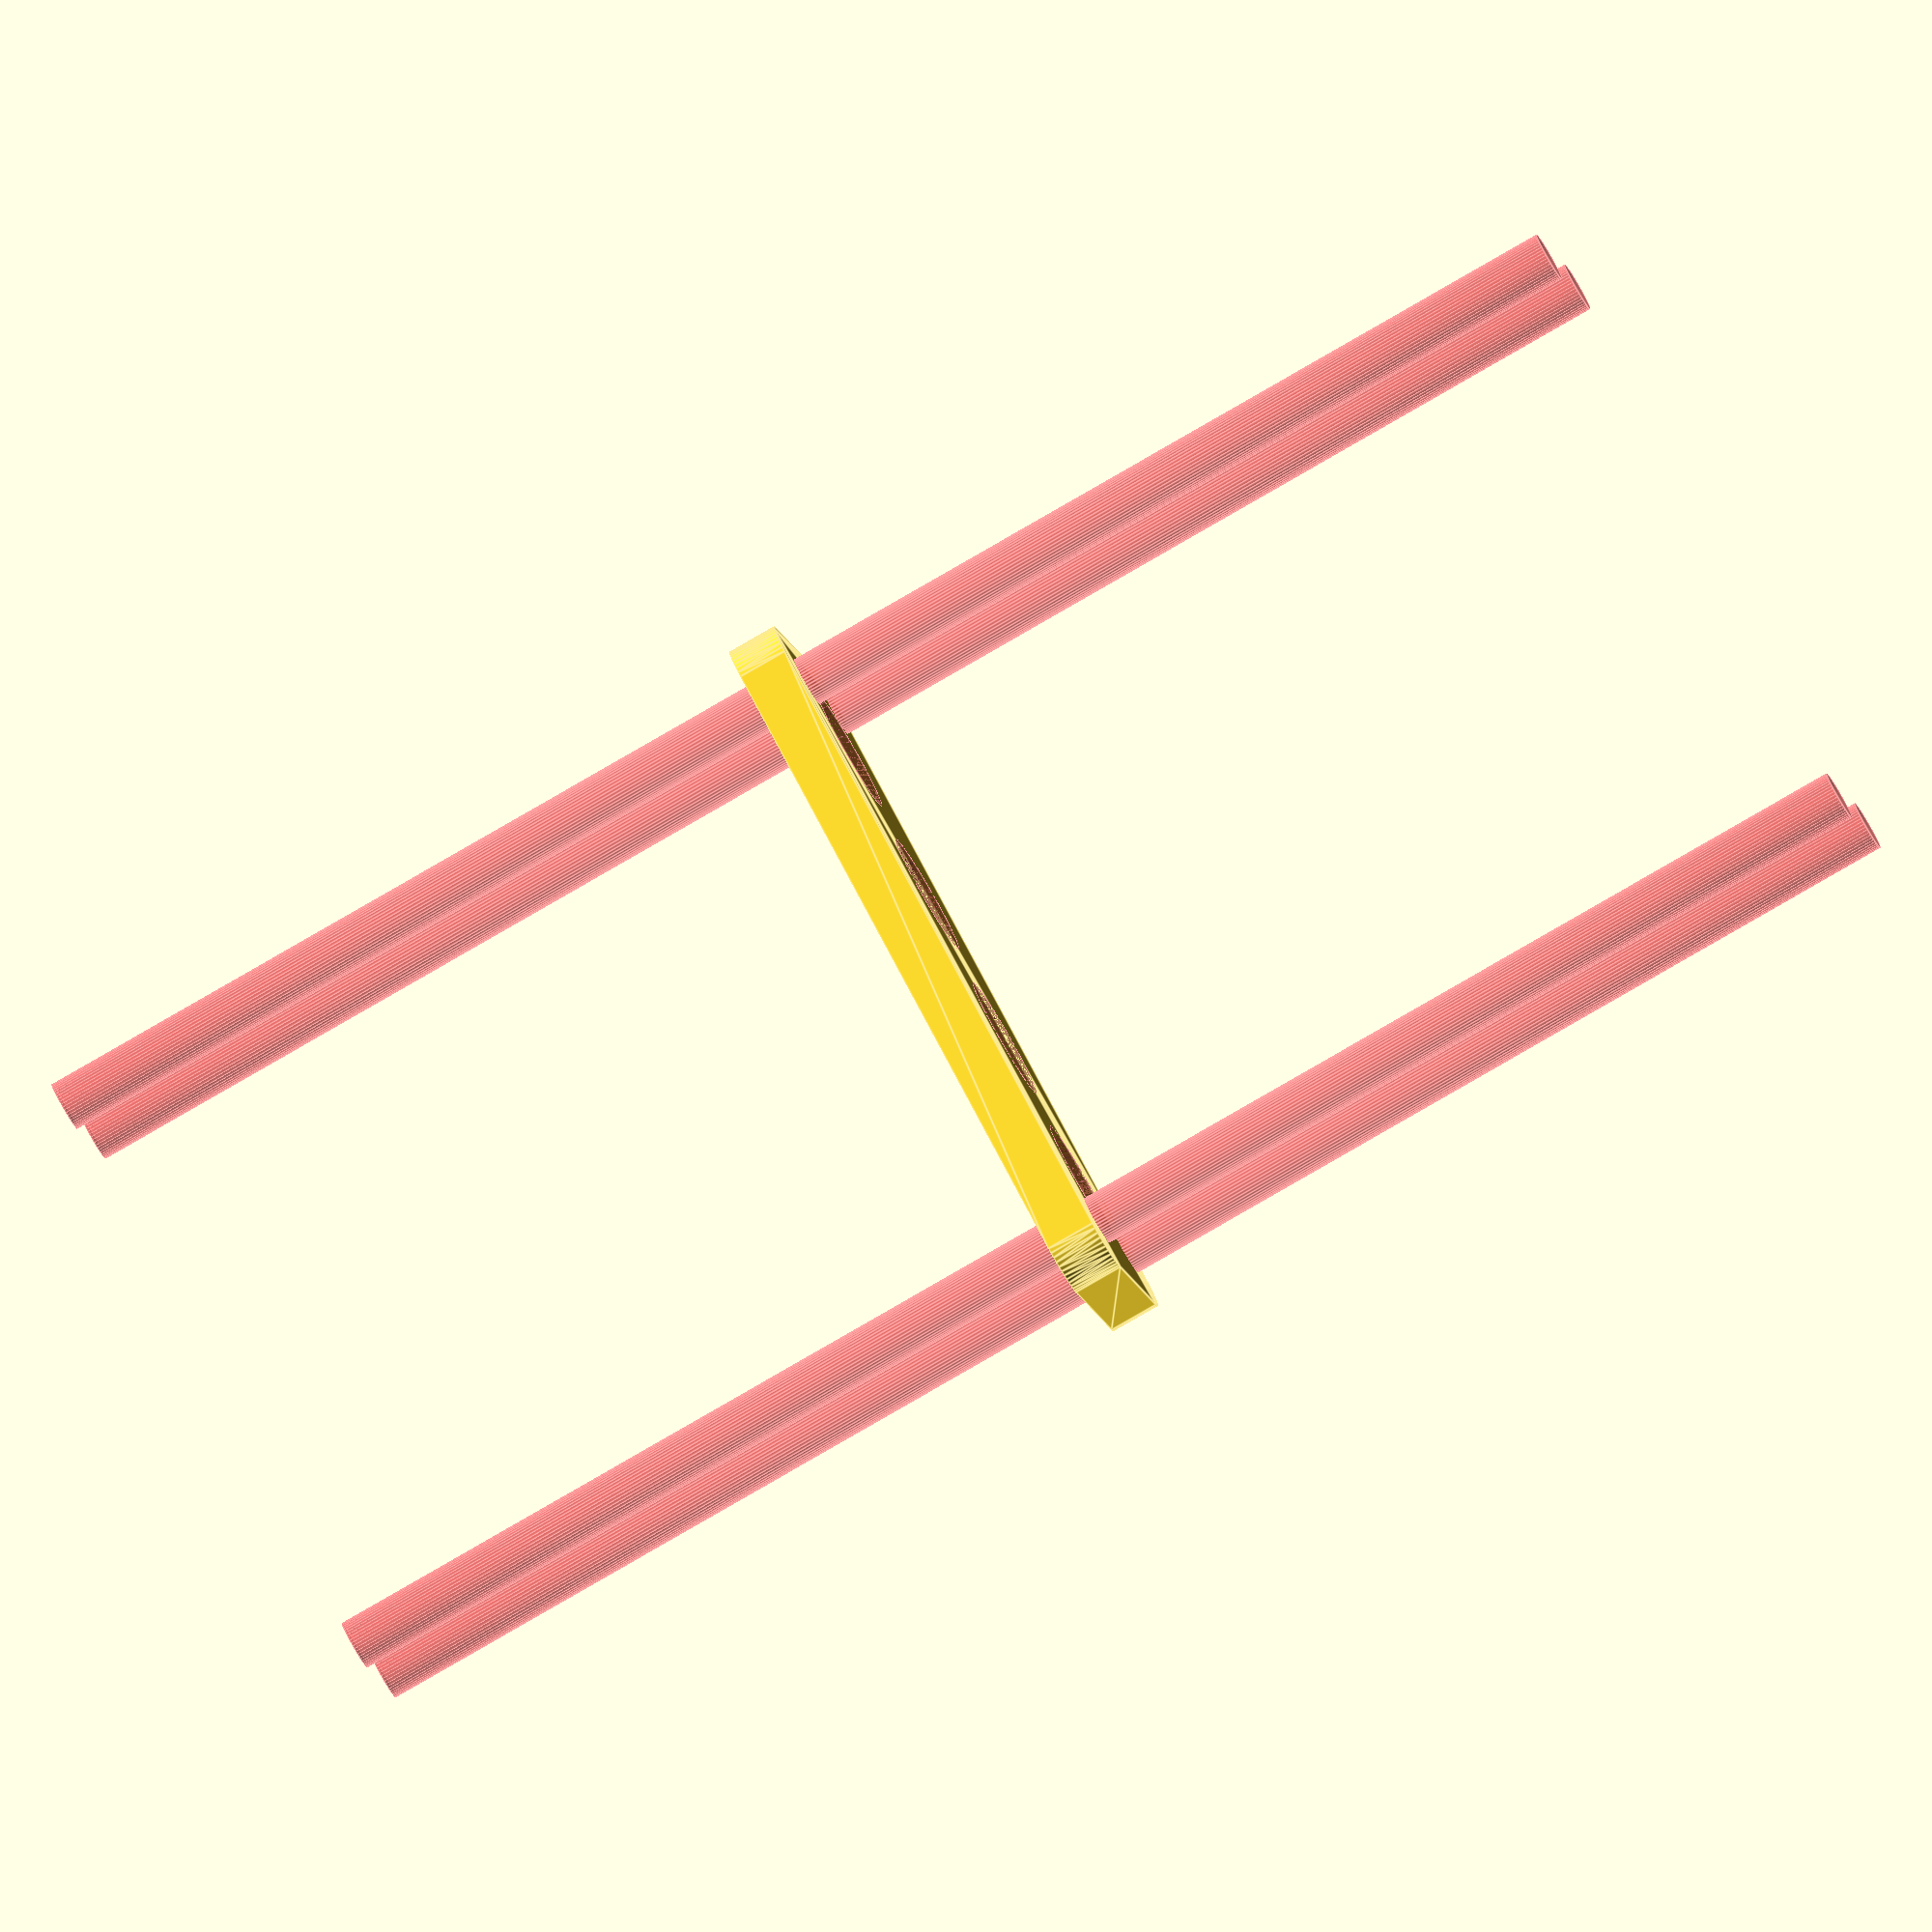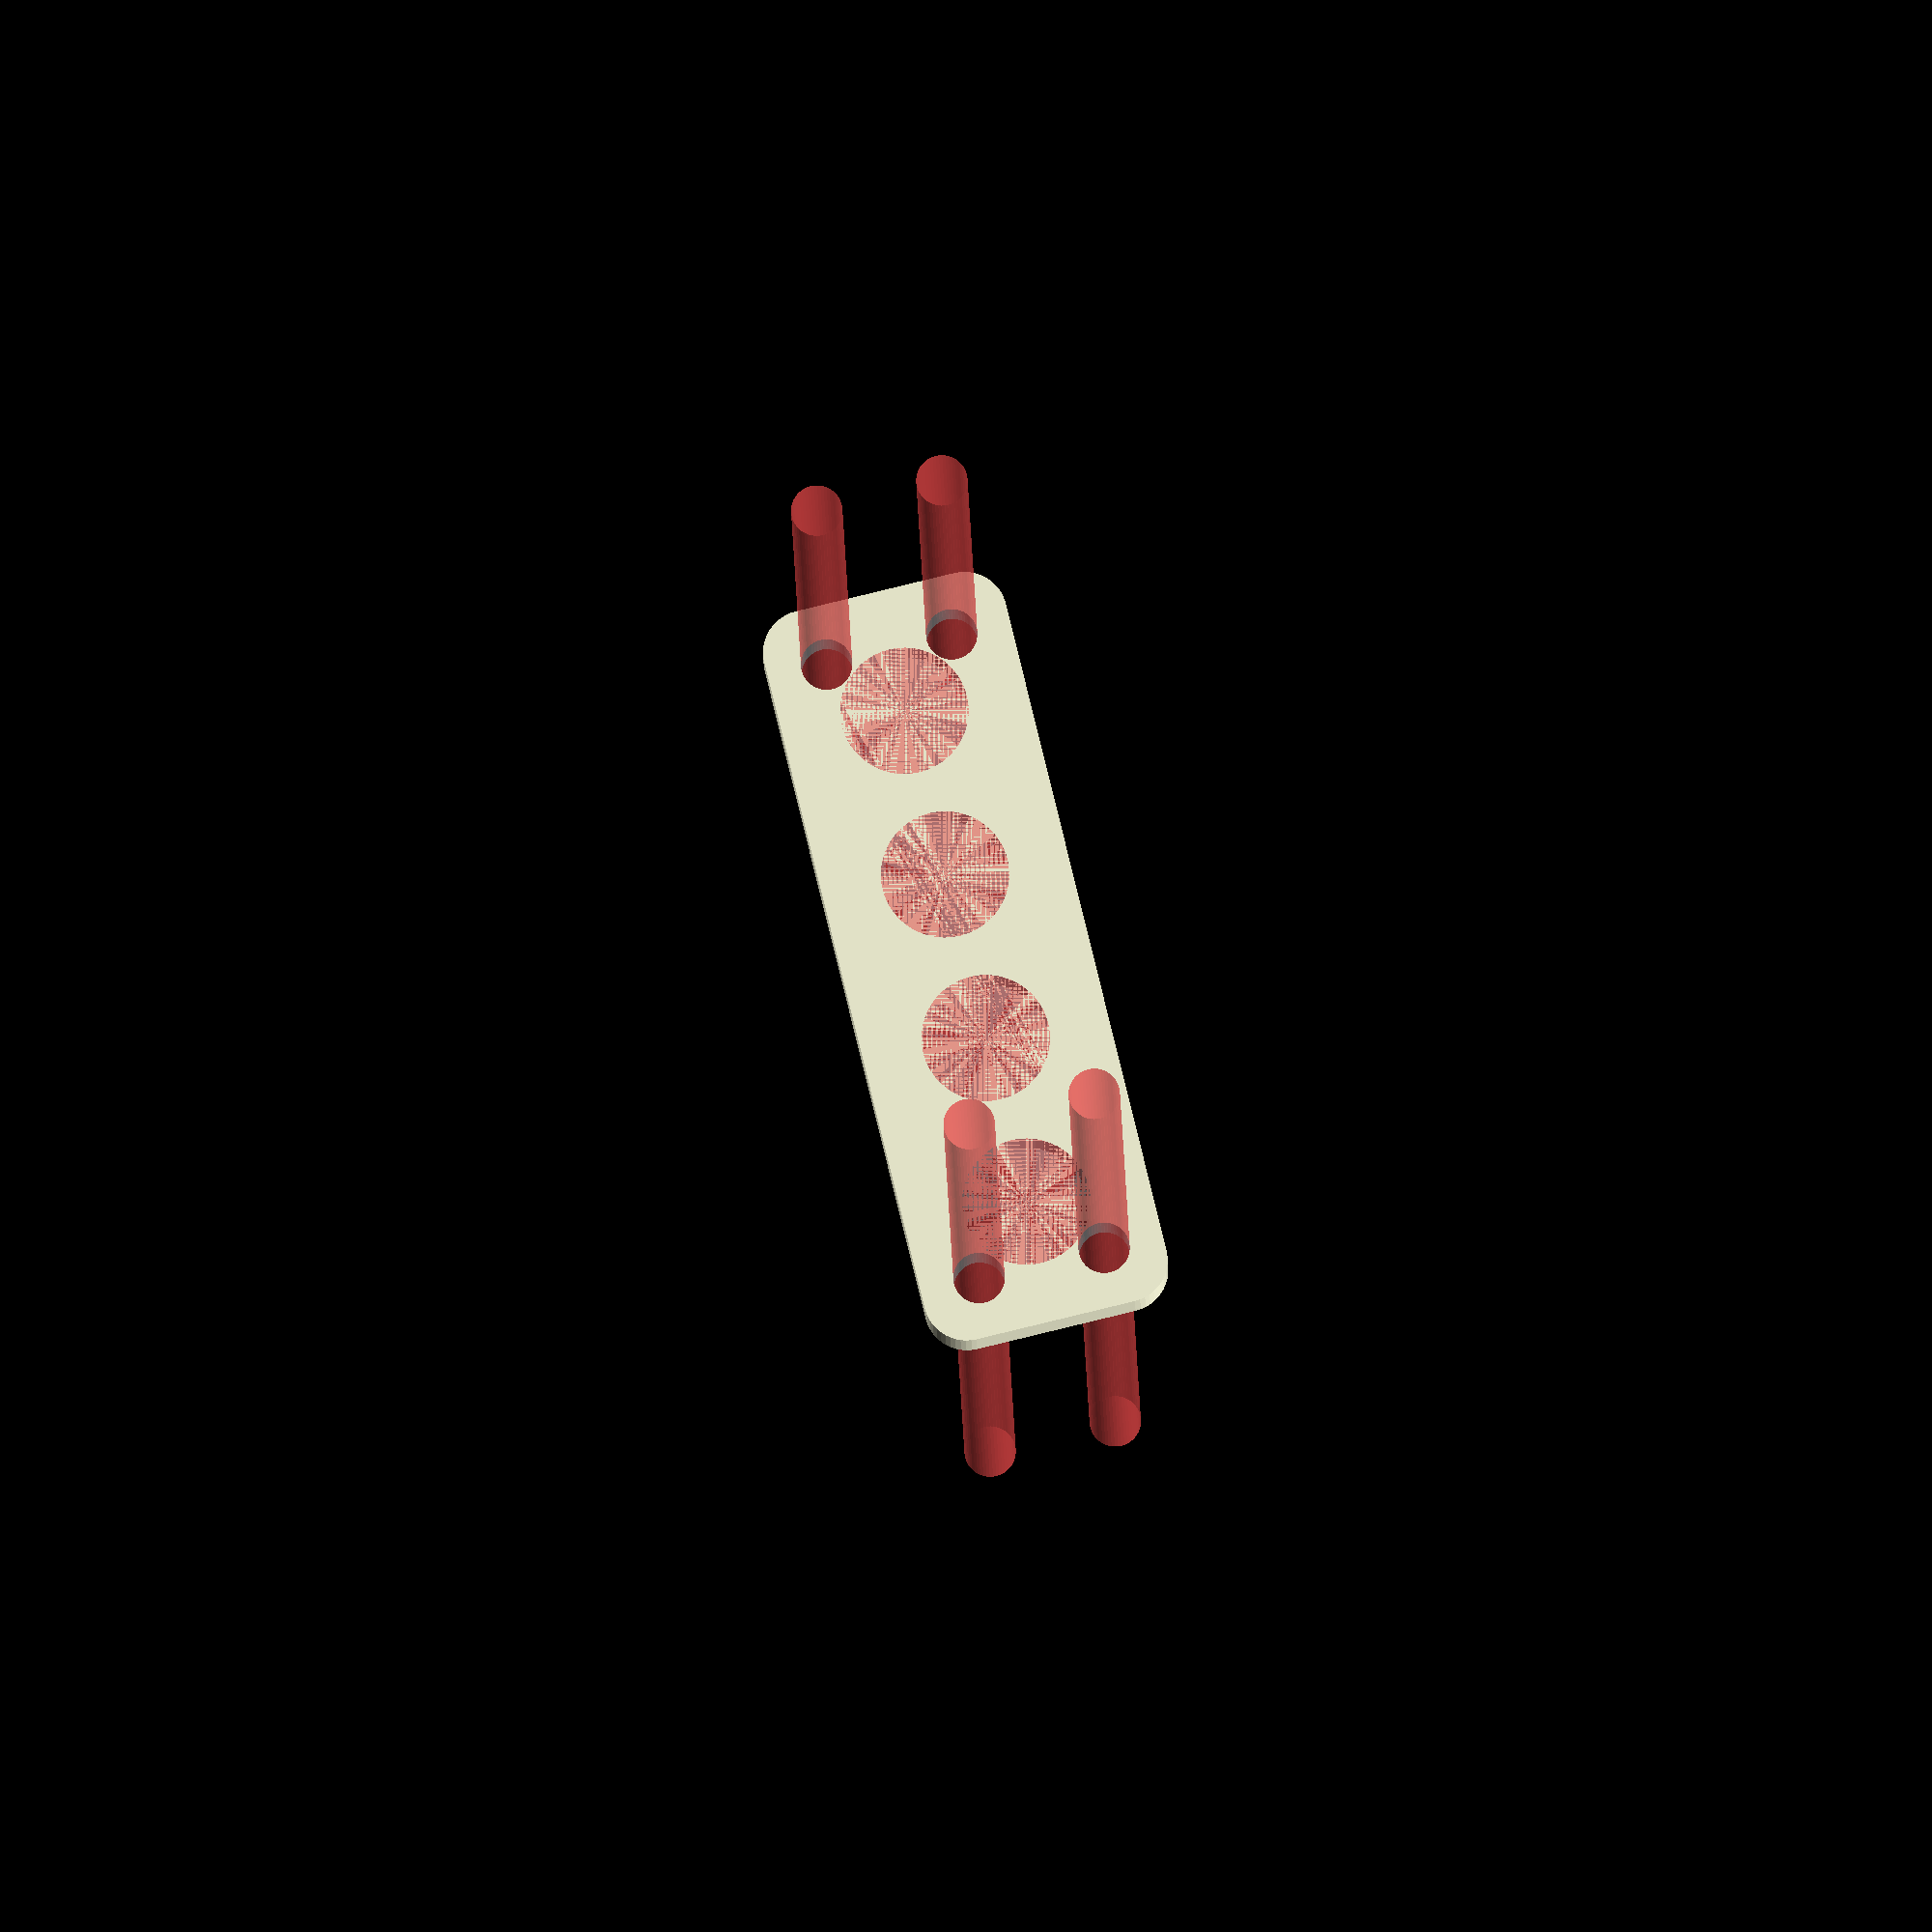
<openscad>
$fn = 50;


difference() {
	union() {
		hull() {
			translate(v = [-39.5000000000, 9.5000000000, 0]) {
				cylinder(h = 6, r = 5);
			}
			translate(v = [39.5000000000, 9.5000000000, 0]) {
				cylinder(h = 6, r = 5);
			}
			translate(v = [-39.5000000000, -9.5000000000, 0]) {
				cylinder(h = 6, r = 5);
			}
			translate(v = [39.5000000000, -9.5000000000, 0]) {
				cylinder(h = 6, r = 5);
			}
		}
	}
	union() {
		#translate(v = [-37.5000000000, -7.5000000000, -100.0000000000]) {
			cylinder(h = 200, r = 3.0000000000);
		}
		#translate(v = [-37.5000000000, 7.5000000000, -100.0000000000]) {
			cylinder(h = 200, r = 3.0000000000);
		}
		#translate(v = [37.5000000000, -7.5000000000, -100.0000000000]) {
			cylinder(h = 200, r = 3.0000000000);
		}
		#translate(v = [37.5000000000, 7.5000000000, -100.0000000000]) {
			cylinder(h = 200, r = 3.0000000000);
		}
		#translate(v = [-30.0000000000, 0, 0]) {
			cylinder(h = 6, r = 7.5000000000);
		}
		#translate(v = [-10.0000000000, 0, 0]) {
			cylinder(h = 6, r = 7.5000000000);
		}
		#translate(v = [10.0000000000, 0, 0]) {
			cylinder(h = 6, r = 7.5000000000);
		}
		#translate(v = [30.0000000000, 0, 0]) {
			cylinder(h = 6, r = 7.5000000000);
		}
	}
}
</openscad>
<views>
elev=260.9 azim=154.0 roll=59.9 proj=o view=edges
elev=11.0 azim=76.3 roll=0.7 proj=o view=solid
</views>
